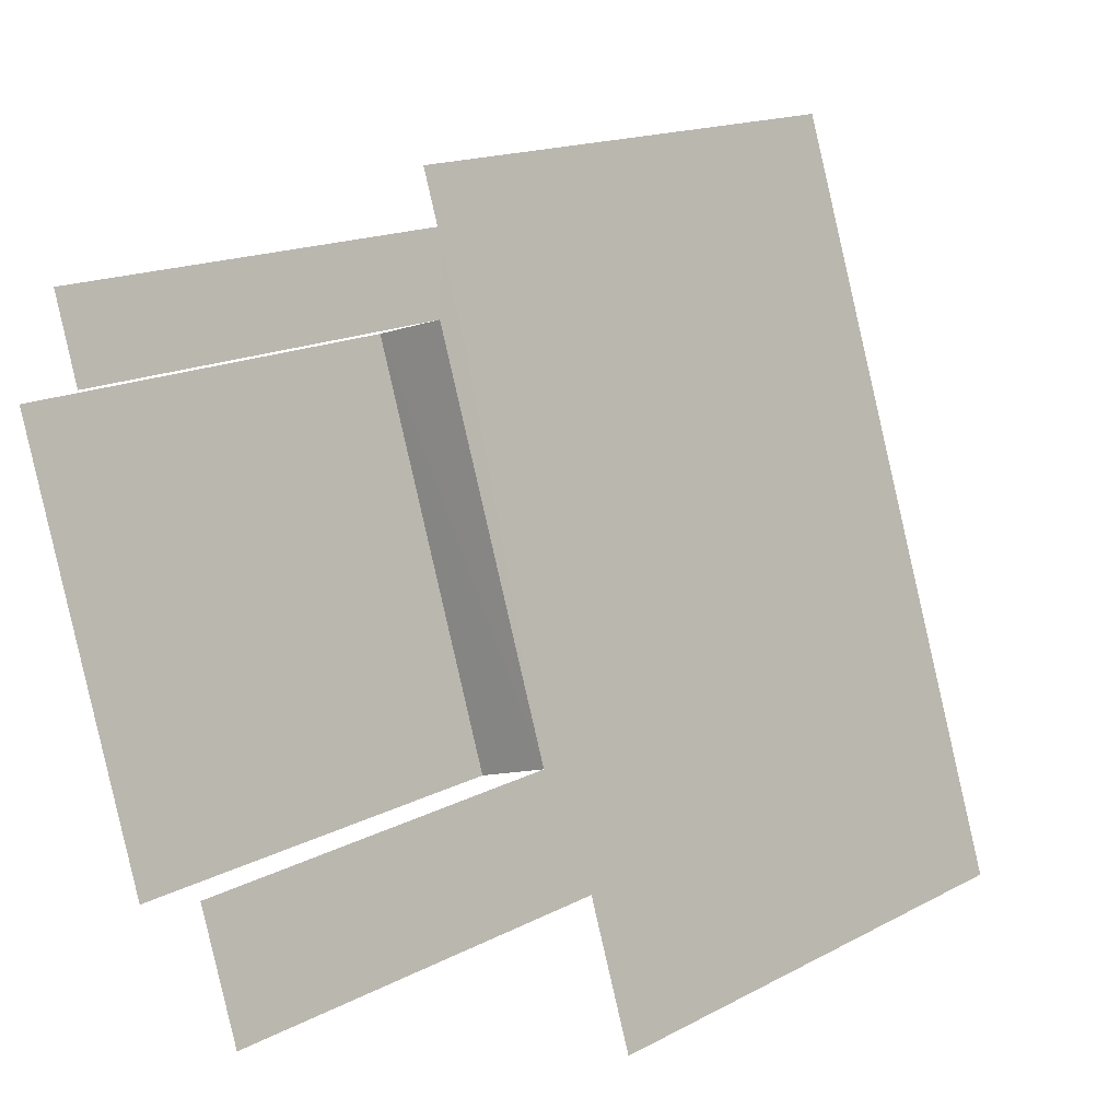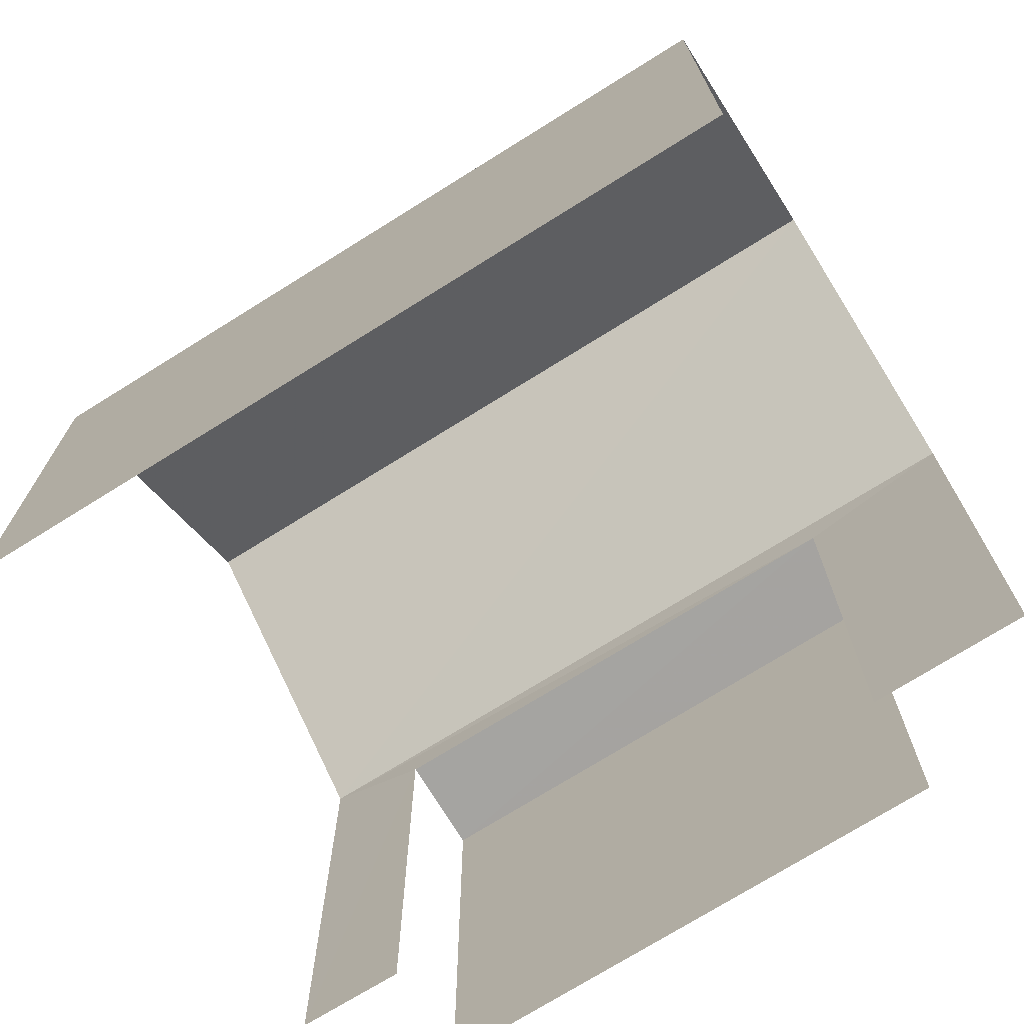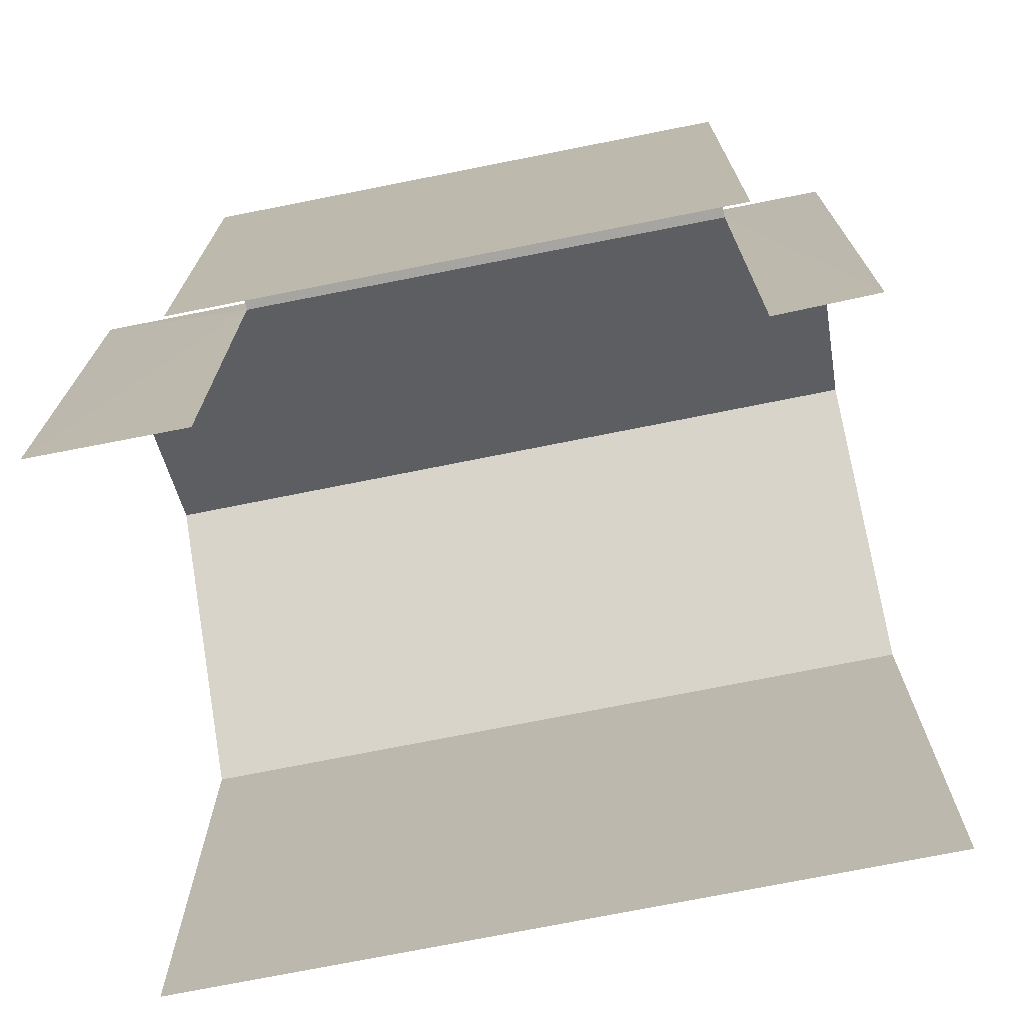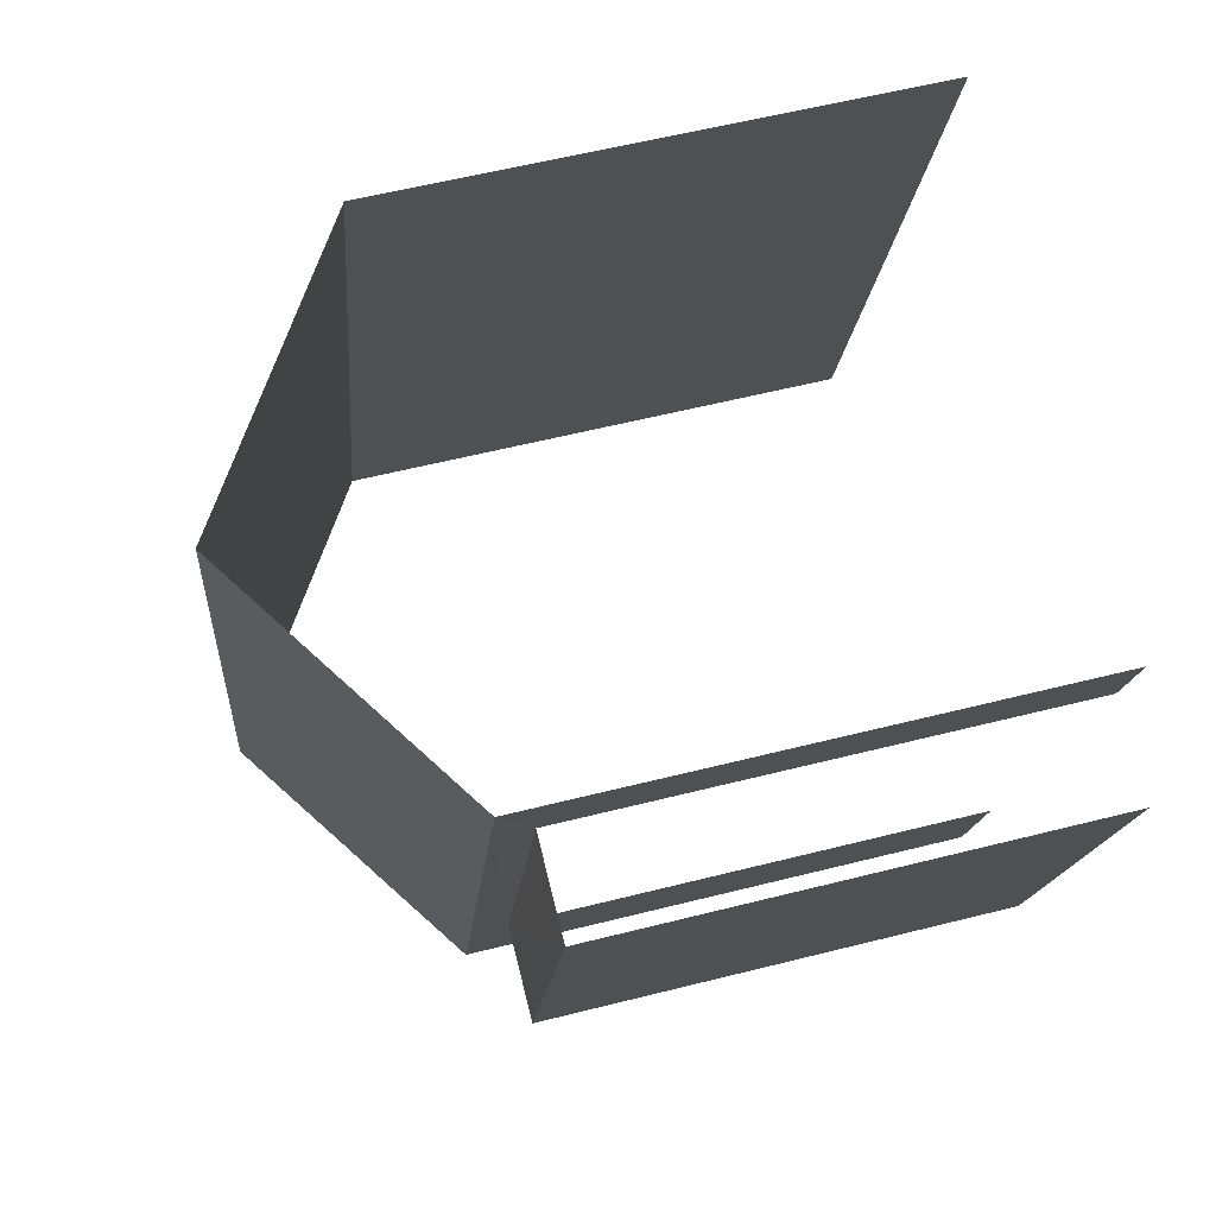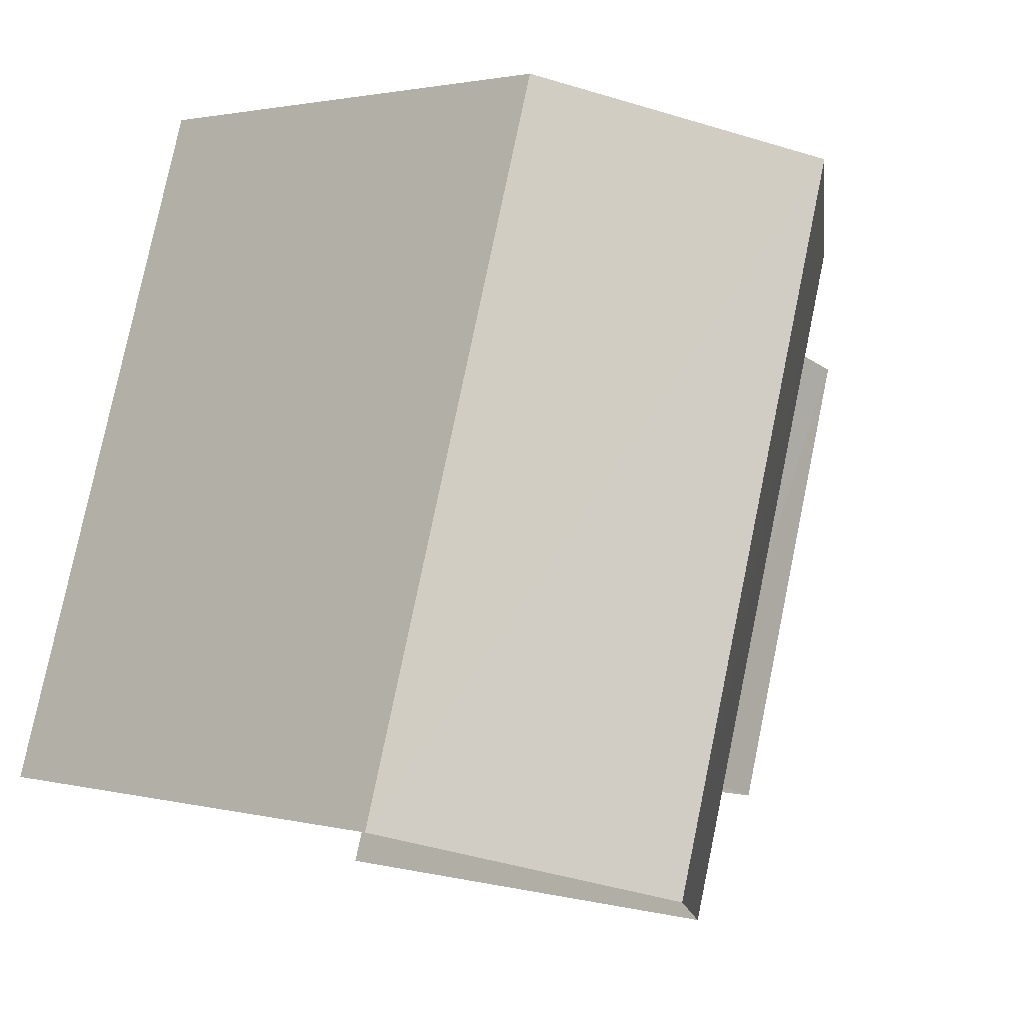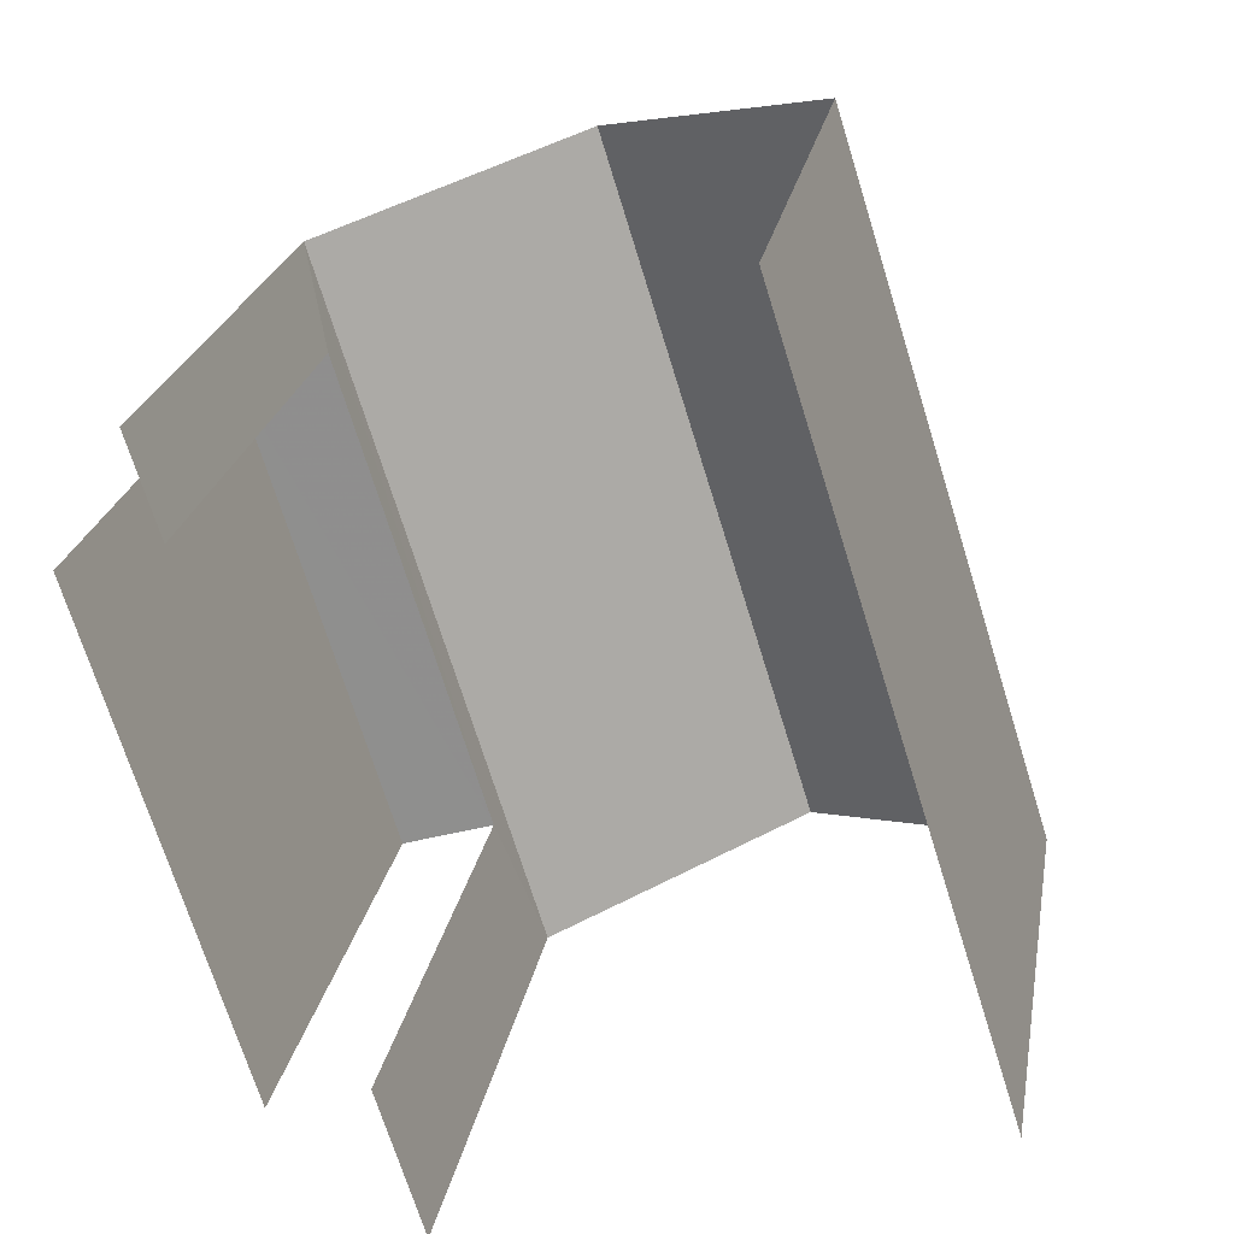
<metadata>
{"format":"obj","ext":"obj","renderer":"f3d","projection":"perspective","resolution":1024,"background":"white","views":[{"elev":15.4,"azim":-138.3,"up":"+Y"},{"elev":-73.2,"azim":-75.4,"up":"+Z"},{"elev":-73.9,"azim":83.8,"up":"+Z"},{"elev":58.2,"azim":75.2,"up":"+Y"},{"elev":1.9,"azim":-47.3,"up":"+Y"},{"elev":23.0,"azim":-170.2,"up":"+Y"}]}
</metadata>
<code>
v -2.211e+05 -1.251e+05 25.82
v -2.211e+05 -1.251e+05 25.82
v -2.211e+05 -1.251e+05 25.82
v -2.211e+05 -1.251e+05 25.82
v -2.211e+05 -1.251e+05 25.82
v -2.211e+05 -1.251e+05 25.82
v -2.211e+05 -1.251e+05 25.82
v -2.211e+05 -1.251e+05 25.82
v -2.211e+05 -1.251e+05 32.66
v -2.211e+05 -1.251e+05 30.95
v -2.211e+05 -1.251e+05 32.66
v -2.211e+05 -1.251e+05 30.95
v -2.211e+05 -1.251e+05 30.95
v -2.211e+05 -1.251e+05 30.95
v -2.211e+05 -1.251e+05 30.59
v -2.211e+05 -1.251e+05 30.59
v -2.211e+05 -1.251e+05 30.59
v -2.211e+05 -1.251e+05 30.59
f 1 2 3
f 1 3 4
f 2 5 6
f 7 3 8
f 3 6 8
f 2 6 3
f 10 5 14
f 10 14 11
f 5 2 14
f 15 7 16
f 15 3 7
f 1 4 13
f 13 12 9
f 13 4 12
f 18 17 8
f 6 18 8
f 9 10 11
f 9 12 10
f 11 13 9
f 11 14 13
f 15 16 17
f 18 15 17
f 14 2 1
f 13 14 1
f 16 7 8
f 17 16 8
f 15 4 3
f 4 15 12
f 6 5 18
f 10 12 15
f 5 10 18
f 10 15 18

</code>
